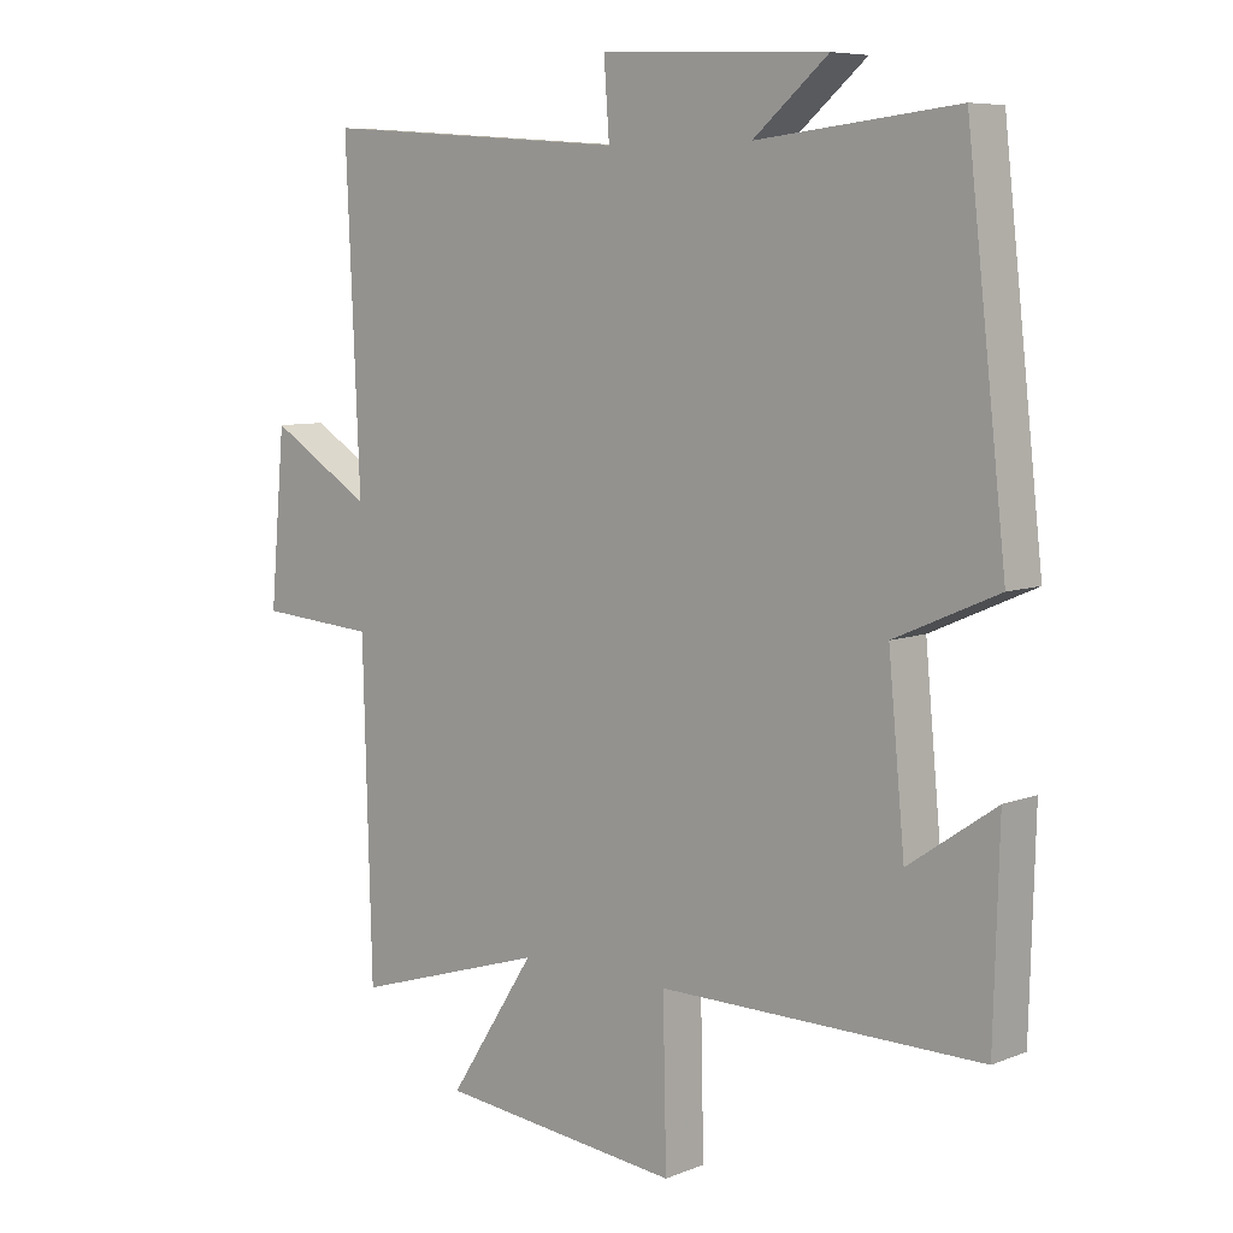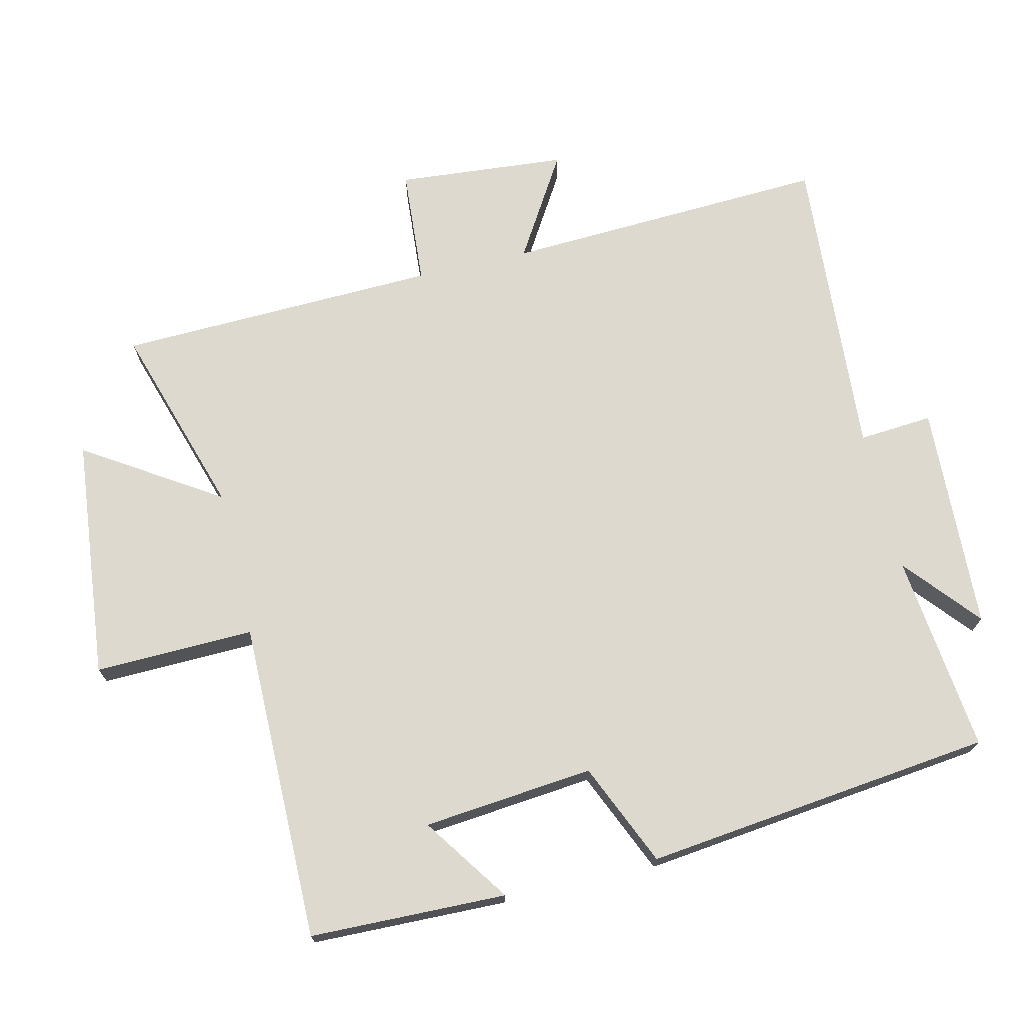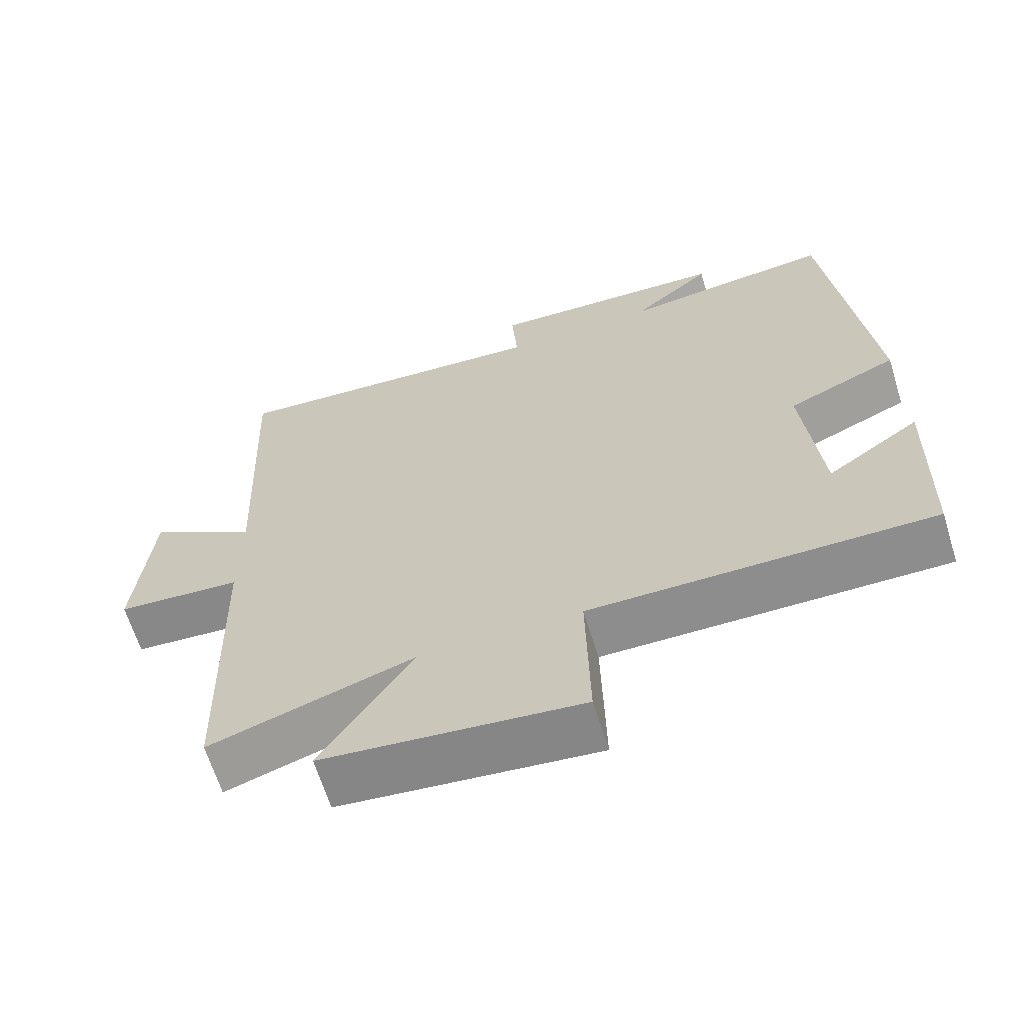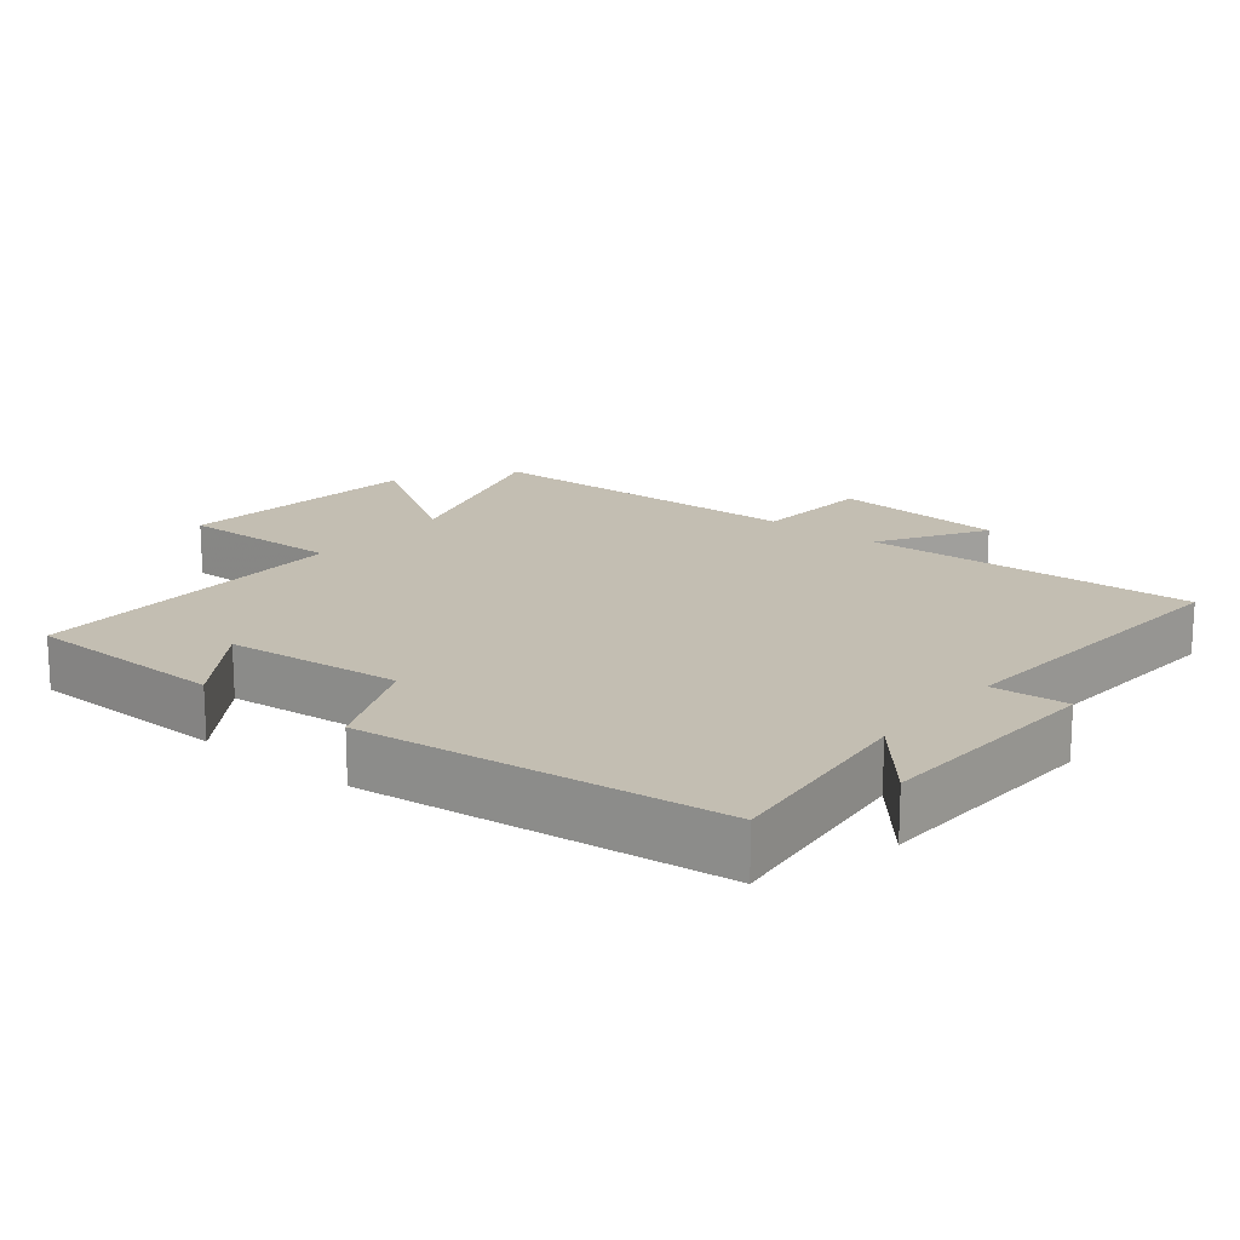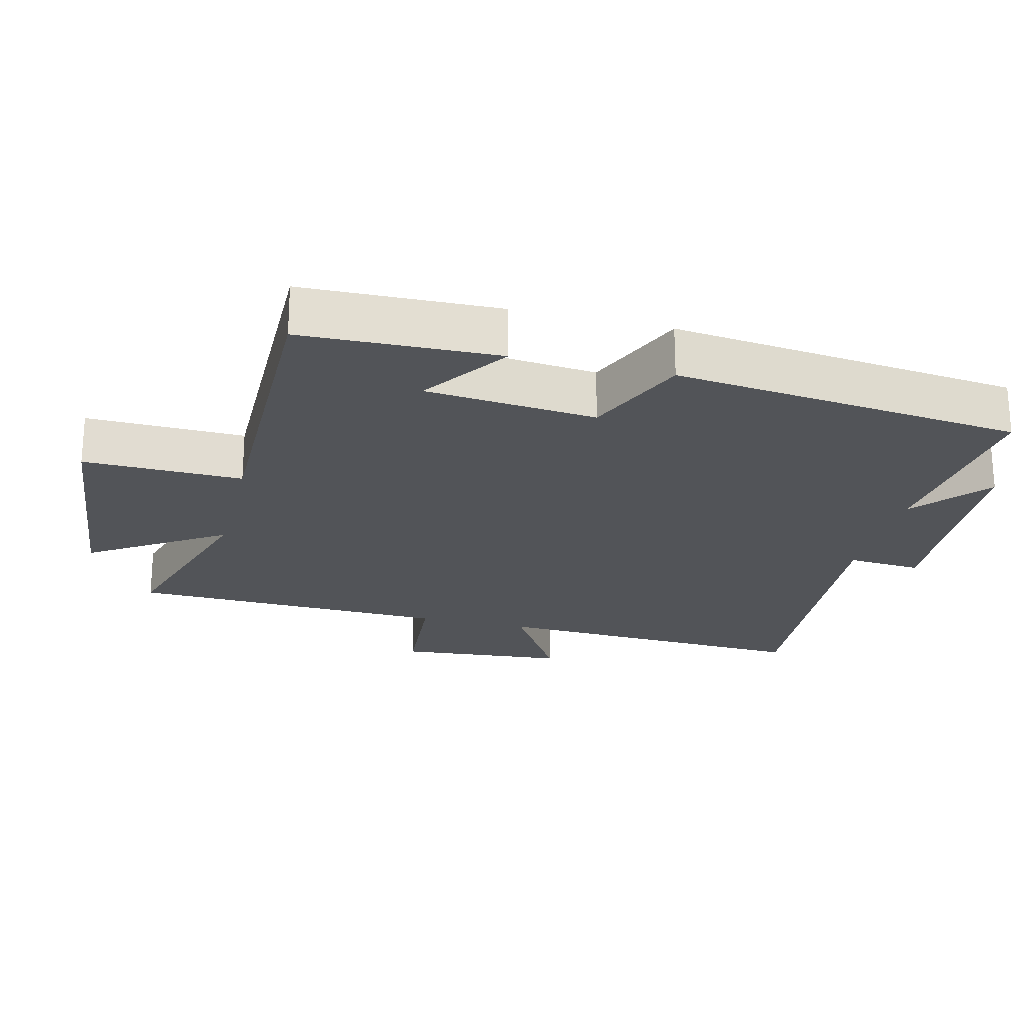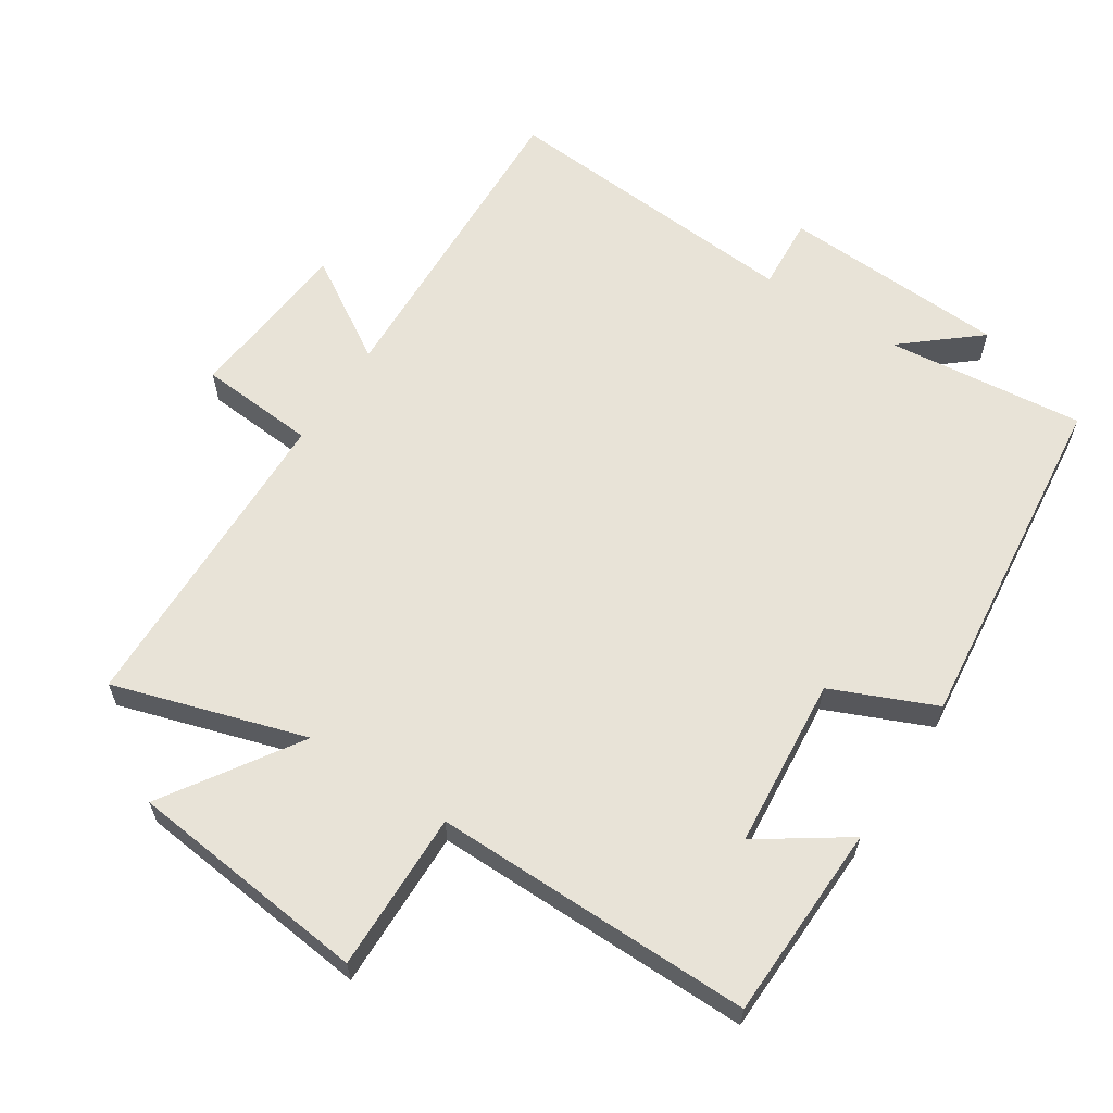
<metadata>
{"format":"obj","ext":"obj","renderer":"f3d","projection":"perspective","resolution":1024,"background":"white","views":[{"elev":7.3,"azim":-138.2,"up":"+Z"},{"elev":71.6,"azim":-103.4,"up":"+Y"},{"elev":-64.8,"azim":-162.8,"up":"+Z"},{"elev":17.5,"azim":-51.2,"up":"+Y"},{"elev":-23.0,"azim":-103.9,"up":"+Y"},{"elev":61.8,"azim":-146.8,"up":"+Y"}]}
</metadata>
<code>
v -0.492 0.07 -0.503
v -0.5 0.07 -0.213
v -0.372 0.07 -0.301
v -0.348 0.07 -0.049
v -0.5 0.07 0.017
v -0.442 0.07 0.532
v -0.149 0.07 0.5
v -0.259 0.07 0.593
v 0.075 0.07 0.609
v 0.067 0.07 0.5
v 0.521 0.07 0.533
v 0.5 0.07 0.055
v 0.651 0.07 0.148
v 0.673 0.07 -0.102
v 0.5 0.07 -0.115
v 0.487 0.07 -0.588
v 0.204 0.07 -0.5
v 0.331 0.07 -0.697
v -0.025 0.07 -0.735
v -0.02 0.07 -0.5
v -0.492 0 -0.503
v -0.5 0 -0.213
v -0.372 0 -0.301
v -0.348 0 -0.049
v -0.5 0 0.017
v -0.442 0 0.532
v -0.149 0 0.5
v -0.259 0 0.593
v 0.075 0 0.609
v 0.067 0 0.5
v 0.521 0 0.533
v 0.5 0 0.055
v 0.651 0 0.148
v 0.673 0 -0.102
v 0.5 0 -0.115
v 0.487 0 -0.588
v 0.204 0 -0.5
v 0.331 0 -0.697
v -0.025 0 -0.735
v -0.02 0 -0.5
f 17 18 19 20
f 15 16 17
f 15 17 20
f 12 13 14 15
f 12 15 20 1
f 10 11 12
f 7 8 9 10
f 7 10 12
f 4 5 6 7
f 3 4 7 12
f 1 2 3
f 1 3 12
f 40 39 38 37
f 37 36 35
f 40 37 35
f 35 34 33 32
f 21 40 35 32
f 32 31 30
f 30 29 28 27
f 32 30 27
f 27 26 25 24
f 32 27 24 23
f 23 22 21
f 32 23 21
f 1 21 22 2
f 2 22 23 3
f 3 23 24 4
f 4 24 25 5
f 5 25 26 6
f 6 26 27 7
f 7 27 28 8
f 8 28 29 9
f 9 29 30 10
f 10 30 31 11
f 11 31 32 12
f 12 32 33 13
f 13 33 34 14
f 14 34 35 15
f 15 35 36 16
f 16 36 37 17
f 17 37 38 18
f 18 38 39 19
f 19 39 40 20
f 20 40 21 1

</code>
